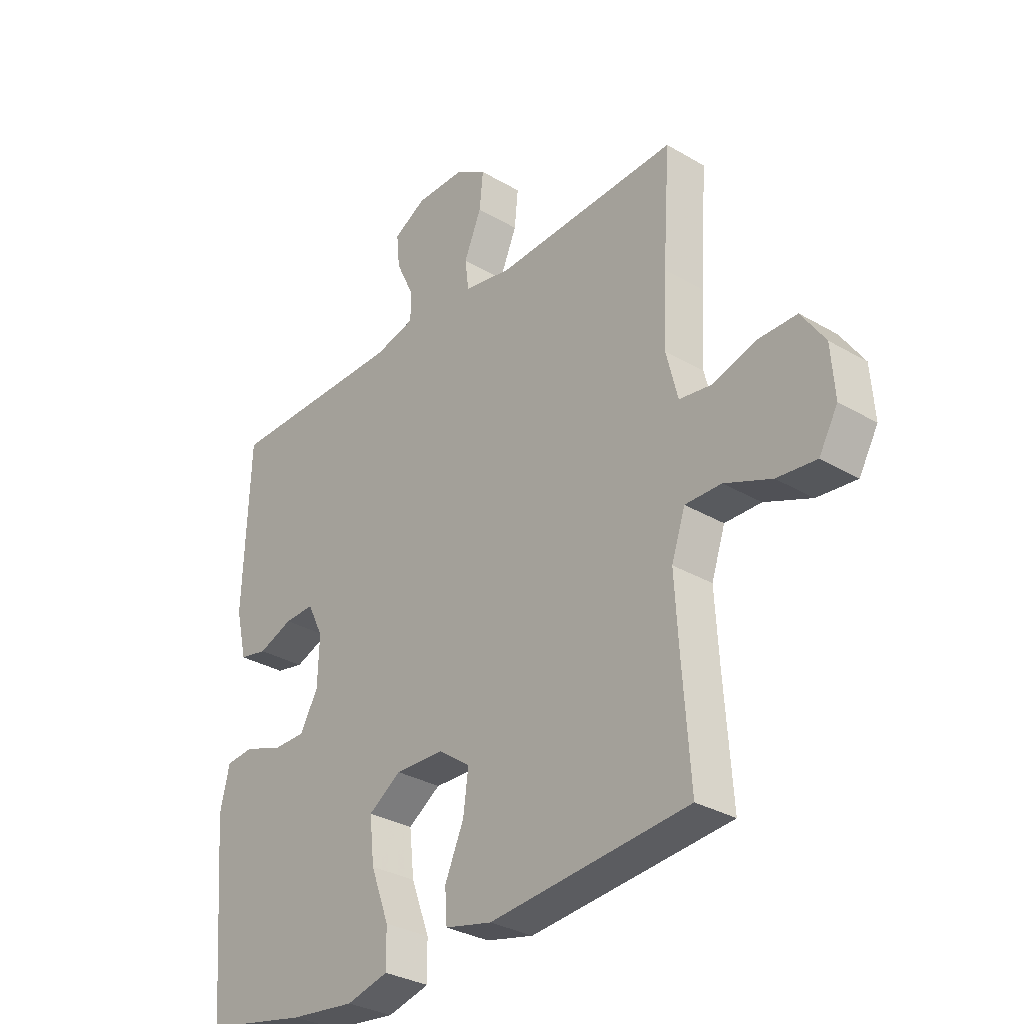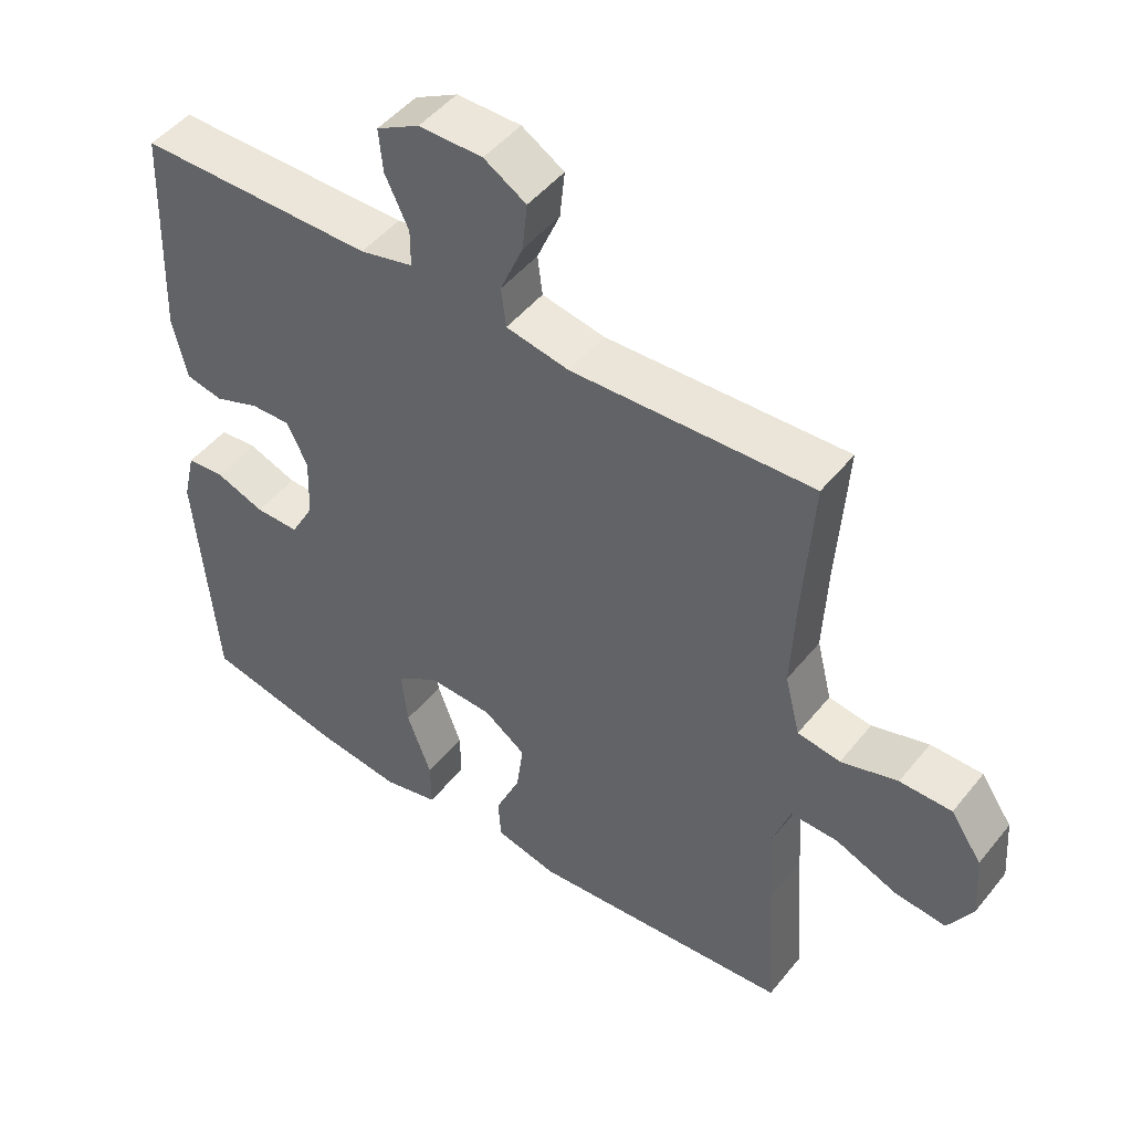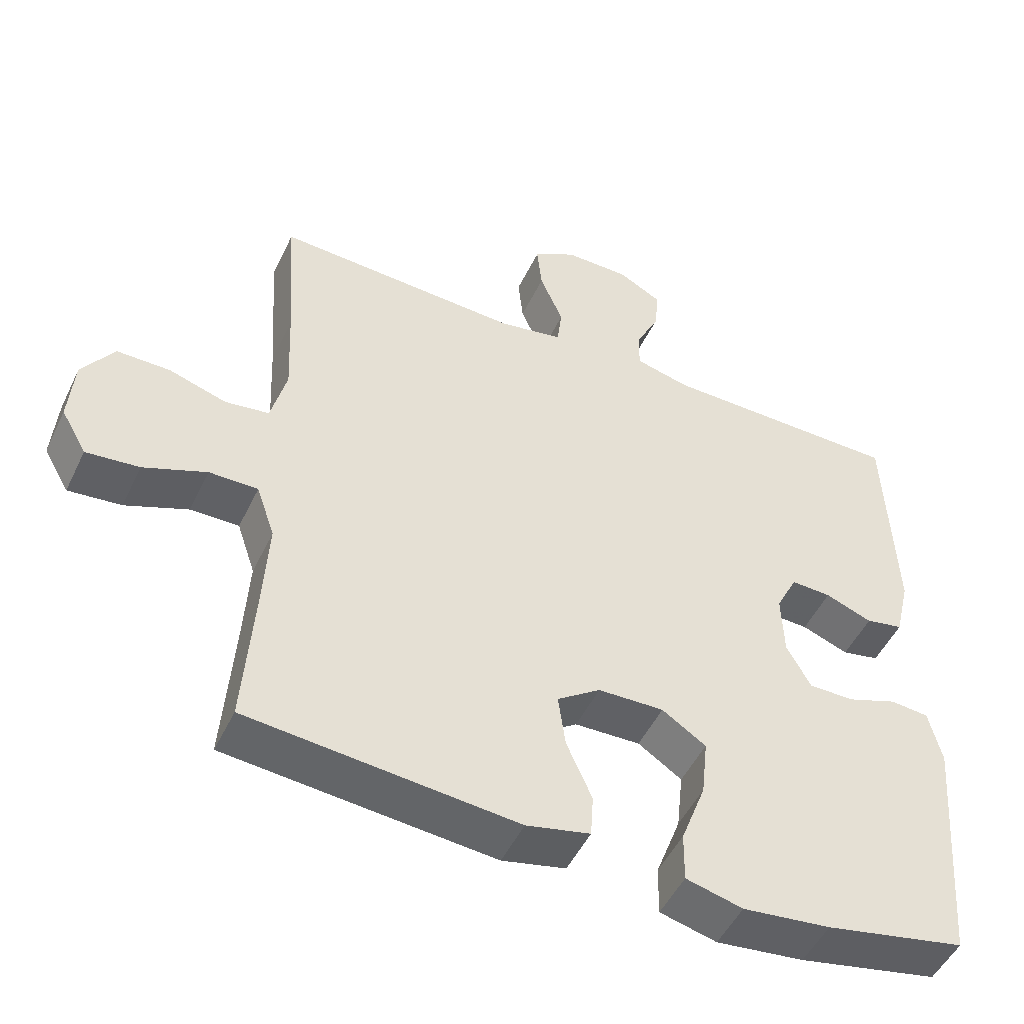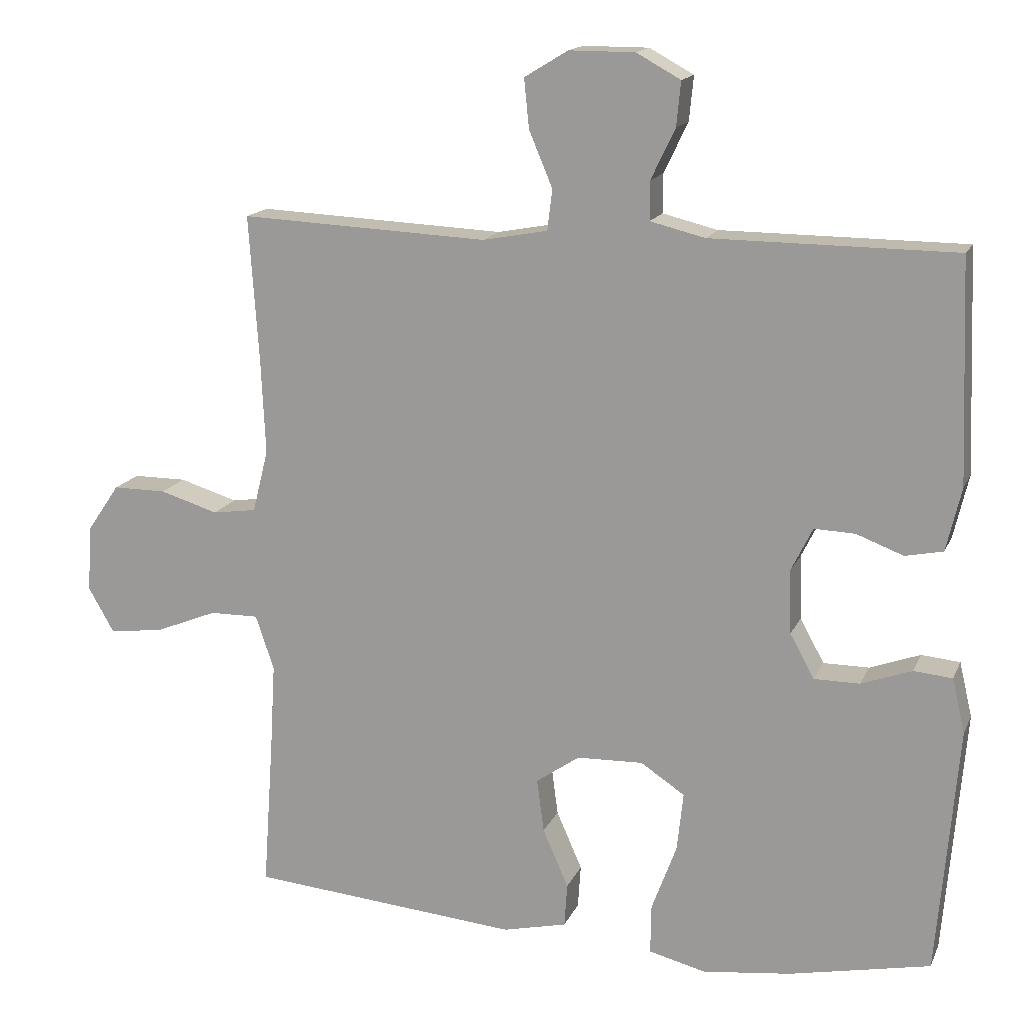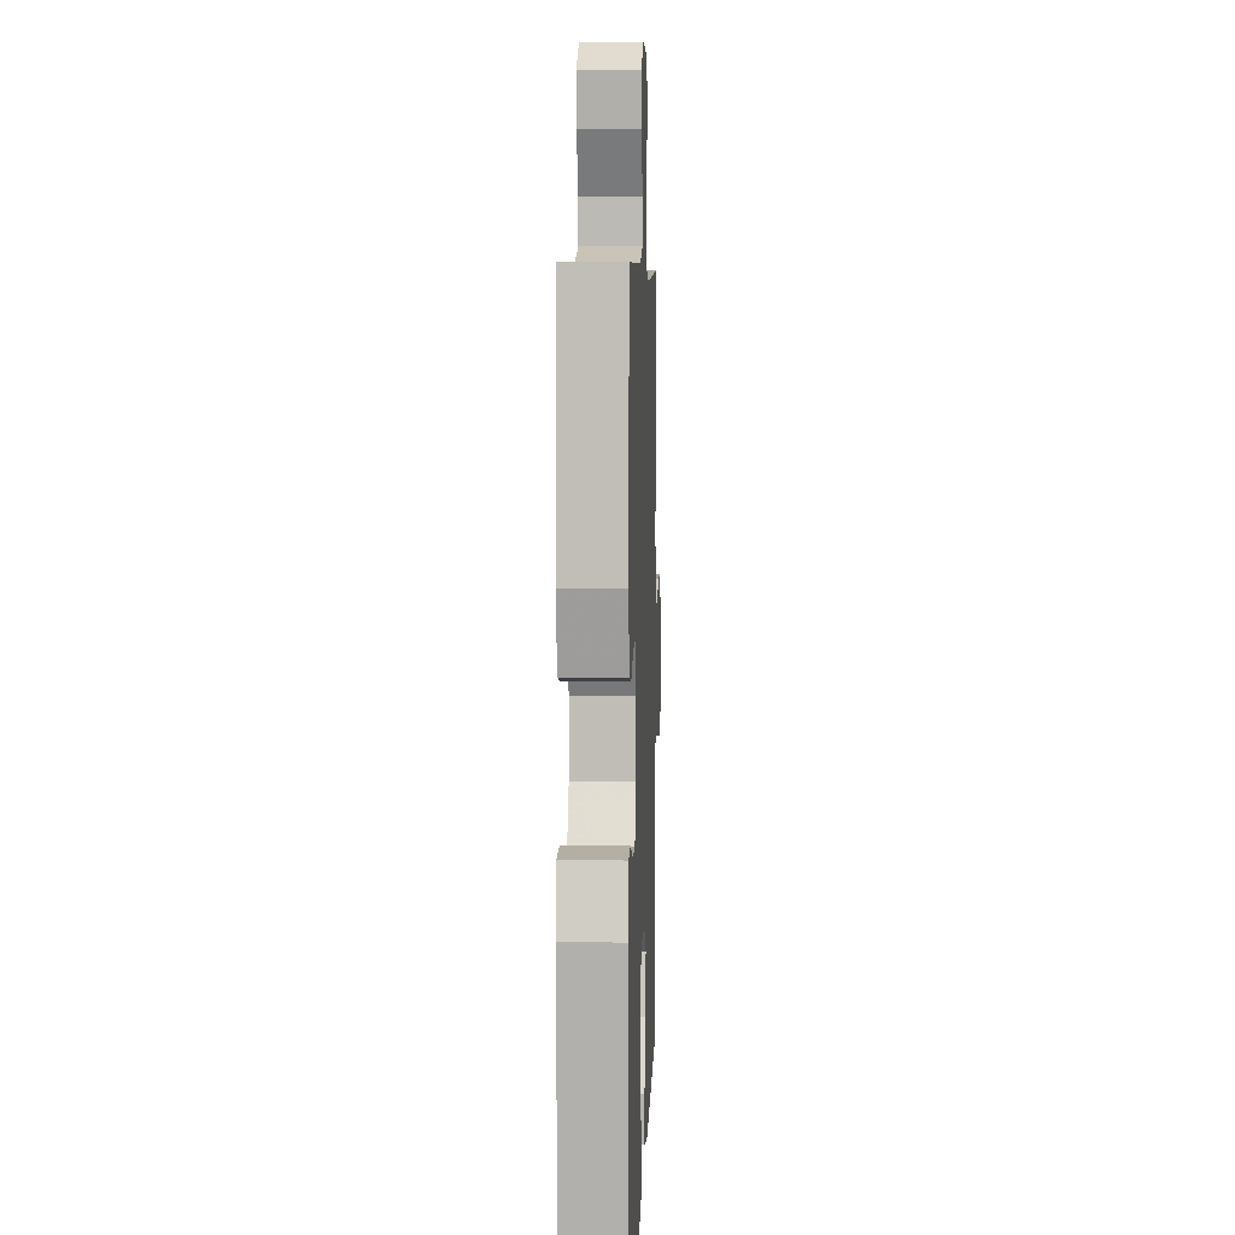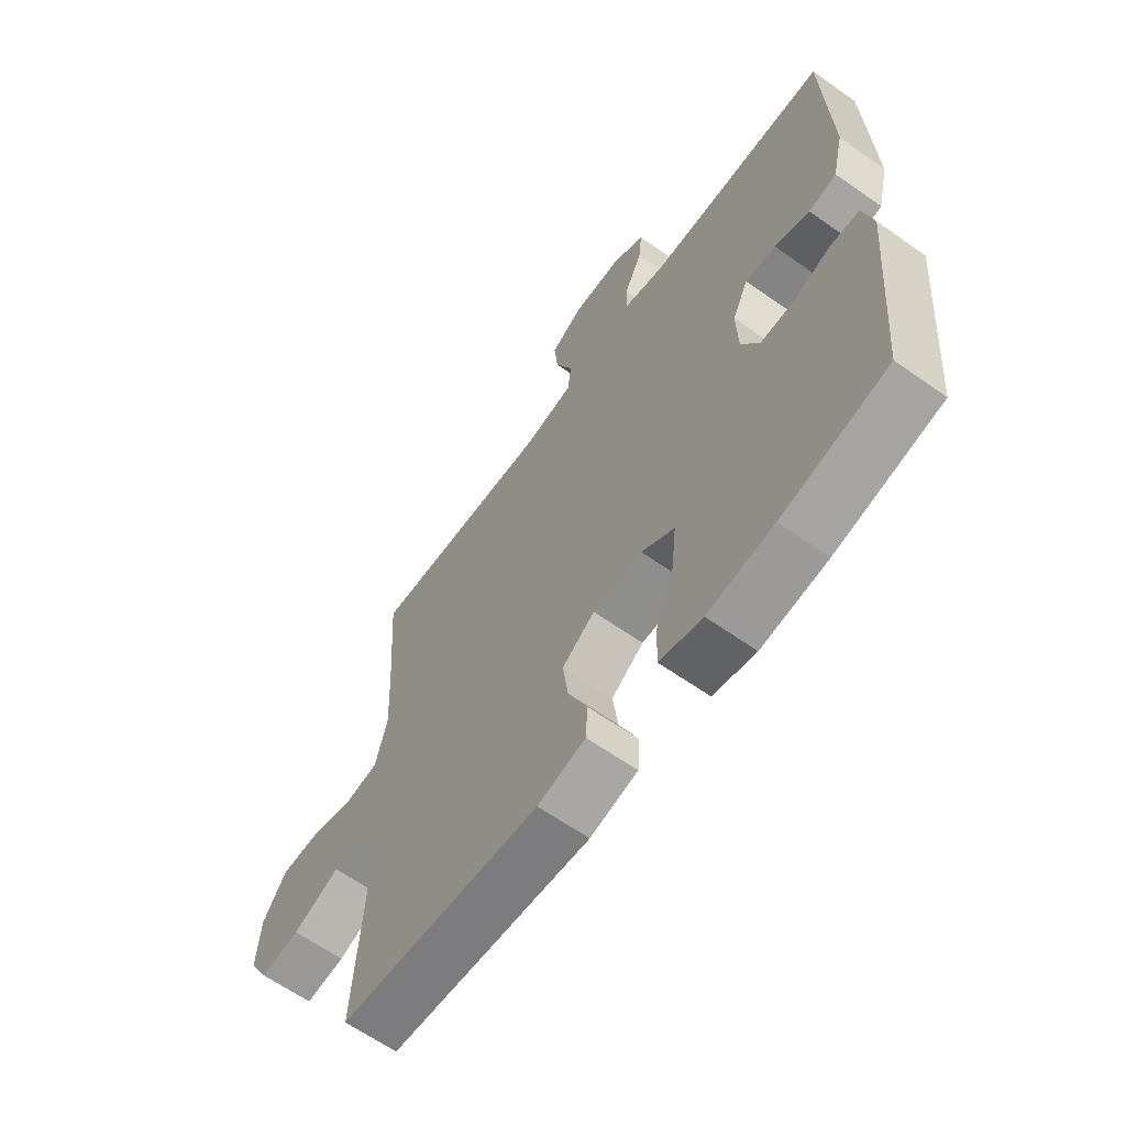
<metadata>
{"format":"obj","ext":"obj","renderer":"f3d","projection":"perspective","resolution":1024,"background":"white","views":[{"elev":-31.4,"azim":-129.9,"up":"+Z"},{"elev":48.0,"azim":-143.1,"up":"+Z"},{"elev":-49.8,"azim":-25.0,"up":"+Z"},{"elev":15.6,"azim":17.7,"up":"+Z"},{"elev":6.1,"azim":92.2,"up":"+Z"},{"elev":-63.3,"azim":54.5,"up":"+Z"}]}
</metadata>
<code>
v 0.5 0.07 -0.5
v 0.302 0.07 -0.541
v 0.178 0.07 -0.556
v 0.098 0.07 -0.536
v 0.099 0.07 -0.466
v 0.134 0.07 -0.372
v 0.143 0.07 -0.289
v 0.081 0.07 -0.248
v -0.012 0.07 -0.251
v -0.073 0.07 -0.294
v -0.063 0.07 -0.369
v -0.027 0.07 -0.451
v -0.031 0.07 -0.512
v -0.121 0.07 -0.533
v -0.5 0.07 -0.5
v -0.485 0.07 -0.287
v -0.478 0.07 -0.166
v -0.504 0.07 -0.089
v -0.573 0.07 -0.09
v -0.662 0.07 -0.126
v -0.737 0.07 -0.134
v -0.773 0.07 -0.071
v -0.766 0.07 0.023
v -0.721 0.07 0.089
v -0.646 0.07 0.089
v -0.564 0.07 0.064
v -0.502 0.07 0.073
v -0.48 0.07 0.161
v -0.486 0.07 0.292
v -0.5 0.07 0.5
v -0.152 0.07 0.484
v -0.061 0.07 0.501
v -0.054 0.07 0.558
v -0.087 0.07 0.636
v -0.094 0.07 0.705
v -0.033 0.07 0.742
v 0.059 0.07 0.742
v 0.121 0.07 0.708
v 0.115 0.07 0.646
v 0.081 0.07 0.575
v 0.081 0.07 0.521
v 0.158 0.07 0.502
v 0.5 0.07 0.5
v 0.512 0.07 0.189
v 0.491 0.07 0.1
v 0.438 0.07 0.089
v 0.372 0.07 0.114
v 0.315 0.07 0.116
v 0.285 0.07 0.055
v 0.288 0.07 -0.035
v 0.322 0.07 -0.097
v 0.386 0.07 -0.097
v 0.457 0.07 -0.071
v 0.511 0.07 -0.076
v 0.529 0.07 -0.153
v 0.5 0 -0.5
v 0.302 0 -0.541
v 0.178 0 -0.556
v 0.098 0 -0.536
v 0.099 0 -0.466
v 0.134 0 -0.372
v 0.143 0 -0.289
v 0.081 0 -0.248
v -0.012 0 -0.251
v -0.073 0 -0.294
v -0.063 0 -0.369
v -0.027 0 -0.451
v -0.031 0 -0.512
v -0.121 0 -0.533
v -0.5 0 -0.5
v -0.485 0 -0.287
v -0.478 0 -0.166
v -0.504 0 -0.089
v -0.573 0 -0.09
v -0.662 0 -0.126
v -0.737 0 -0.134
v -0.773 0 -0.071
v -0.766 0 0.023
v -0.721 0 0.089
v -0.646 0 0.089
v -0.564 0 0.064
v -0.502 0 0.073
v -0.48 0 0.161
v -0.486 0 0.292
v -0.5 0 0.5
v -0.152 0 0.484
v -0.061 0 0.501
v -0.054 0 0.558
v -0.087 0 0.636
v -0.094 0 0.705
v -0.033 0 0.742
v 0.059 0 0.742
v 0.121 0 0.708
v 0.115 0 0.646
v 0.081 0 0.575
v 0.081 0 0.521
v 0.158 0 0.502
v 0.5 0 0.5
v 0.512 0 0.189
v 0.491 0 0.1
v 0.438 0 0.089
v 0.372 0 0.114
v 0.315 0 0.116
v 0.285 0 0.055
v 0.288 0 -0.035
v 0.322 0 -0.097
v 0.386 0 -0.097
v 0.457 0 -0.071
v 0.511 0 -0.076
v 0.529 0 -0.153
f 4 5 6
f 3 4 6
f 2 3 6
f 1 2 6
f 55 1 6
f 54 55 6
f 53 54 6
f 52 53 6
f 51 52 6 7
f 50 51 7 8
f 49 50 8 9
f 48 49 9 10
f 45 46 47
f 44 45 47
f 43 44 47
f 42 43 47
f 41 42 47 48
f 38 39 40
f 37 38 40
f 36 37 40
f 35 36 40
f 34 35 40
f 33 34 40
f 32 33 40 41
f 41 48 10
f 32 41 10
f 31 32 10
f 24 25 26
f 23 24 26
f 22 23 26
f 21 22 26
f 20 21 26
f 19 20 26
f 18 19 26 27
f 17 18 27 28
f 14 15 16
f 13 14 16
f 12 13 16
f 11 12 16
f 10 11 16 17
f 29 30 31 10
f 10 17 28
f 10 28 29
f 61 60 59
f 61 59 58
f 61 58 57
f 61 57 56
f 61 56 110
f 61 110 109
f 61 109 108
f 61 108 107
f 62 61 107 106
f 63 62 106 105
f 64 63 105 104
f 65 64 104 103
f 102 101 100
f 102 100 99
f 102 99 98
f 102 98 97
f 103 102 97 96
f 95 94 93
f 95 93 92
f 95 92 91
f 95 91 90
f 95 90 89
f 95 89 88
f 96 95 88 87
f 65 103 96
f 65 96 87
f 65 87 86
f 81 80 79
f 81 79 78
f 81 78 77
f 81 77 76
f 81 76 75
f 81 75 74
f 82 81 74 73
f 83 82 73 72
f 71 70 69
f 71 69 68
f 71 68 67
f 71 67 66
f 72 71 66 65
f 65 86 85 84
f 83 72 65
f 84 83 65
f 1 56 57 2
f 2 57 58 3
f 3 58 59 4
f 4 59 60 5
f 5 60 61 6
f 6 61 62 7
f 7 62 63 8
f 8 63 64 9
f 9 64 65 10
f 10 65 66 11
f 11 66 67 12
f 12 67 68 13
f 13 68 69 14
f 14 69 70 15
f 15 70 71 16
f 16 71 72 17
f 17 72 73 18
f 18 73 74 19
f 19 74 75 20
f 20 75 76 21
f 21 76 77 22
f 22 77 78 23
f 23 78 79 24
f 24 79 80 25
f 25 80 81 26
f 26 81 82 27
f 27 82 83 28
f 28 83 84 29
f 29 84 85 30
f 30 85 86 31
f 31 86 87 32
f 32 87 88 33
f 33 88 89 34
f 34 89 90 35
f 35 90 91 36
f 36 91 92 37
f 37 92 93 38
f 38 93 94 39
f 39 94 95 40
f 40 95 96 41
f 41 96 97 42
f 42 97 98 43
f 43 98 99 44
f 44 99 100 45
f 45 100 101 46
f 46 101 102 47
f 47 102 103 48
f 48 103 104 49
f 49 104 105 50
f 50 105 106 51
f 51 106 107 52
f 52 107 108 53
f 53 108 109 54
f 54 109 110 55
f 55 110 56 1

</code>
